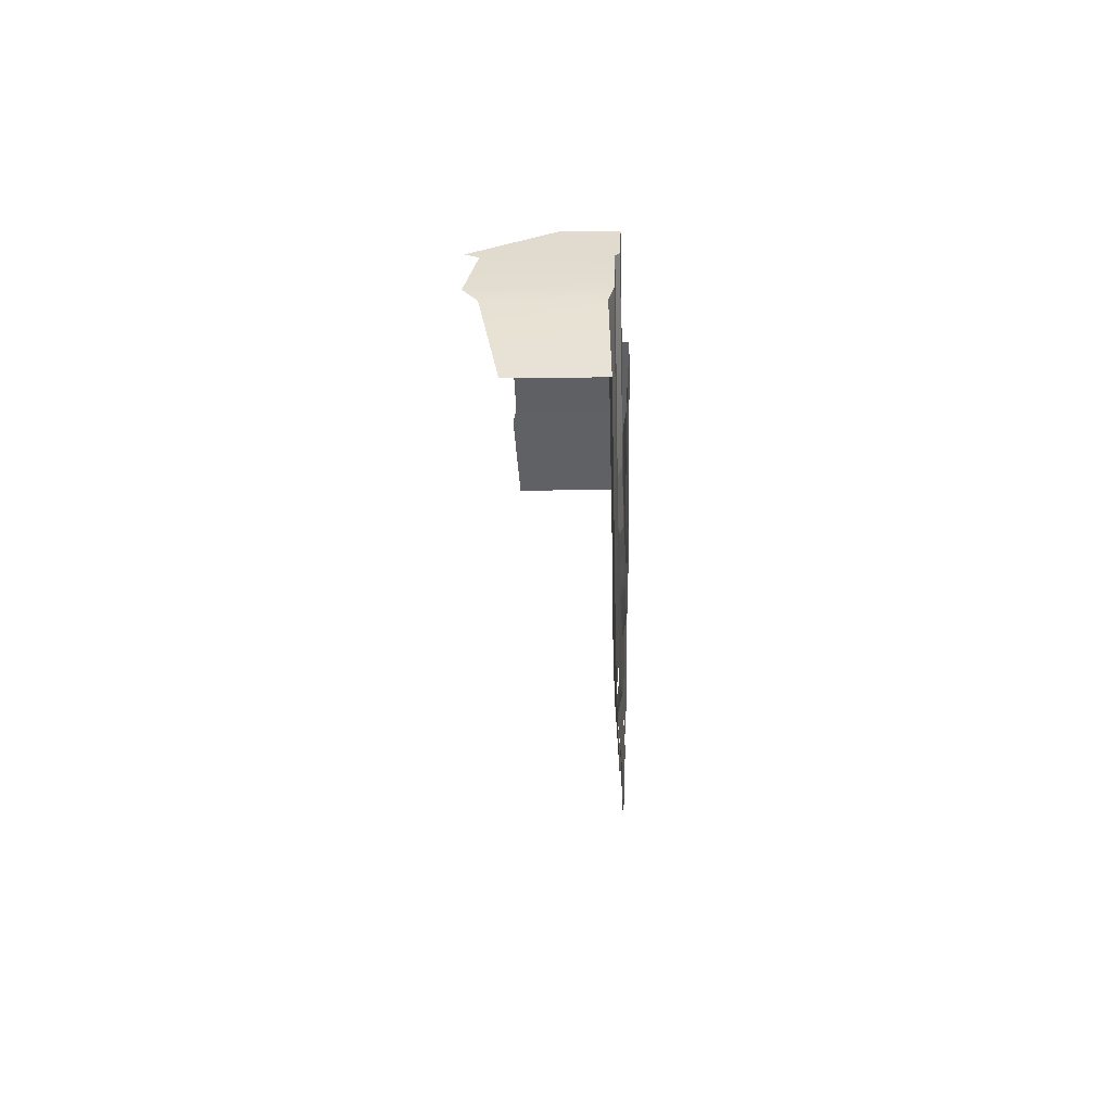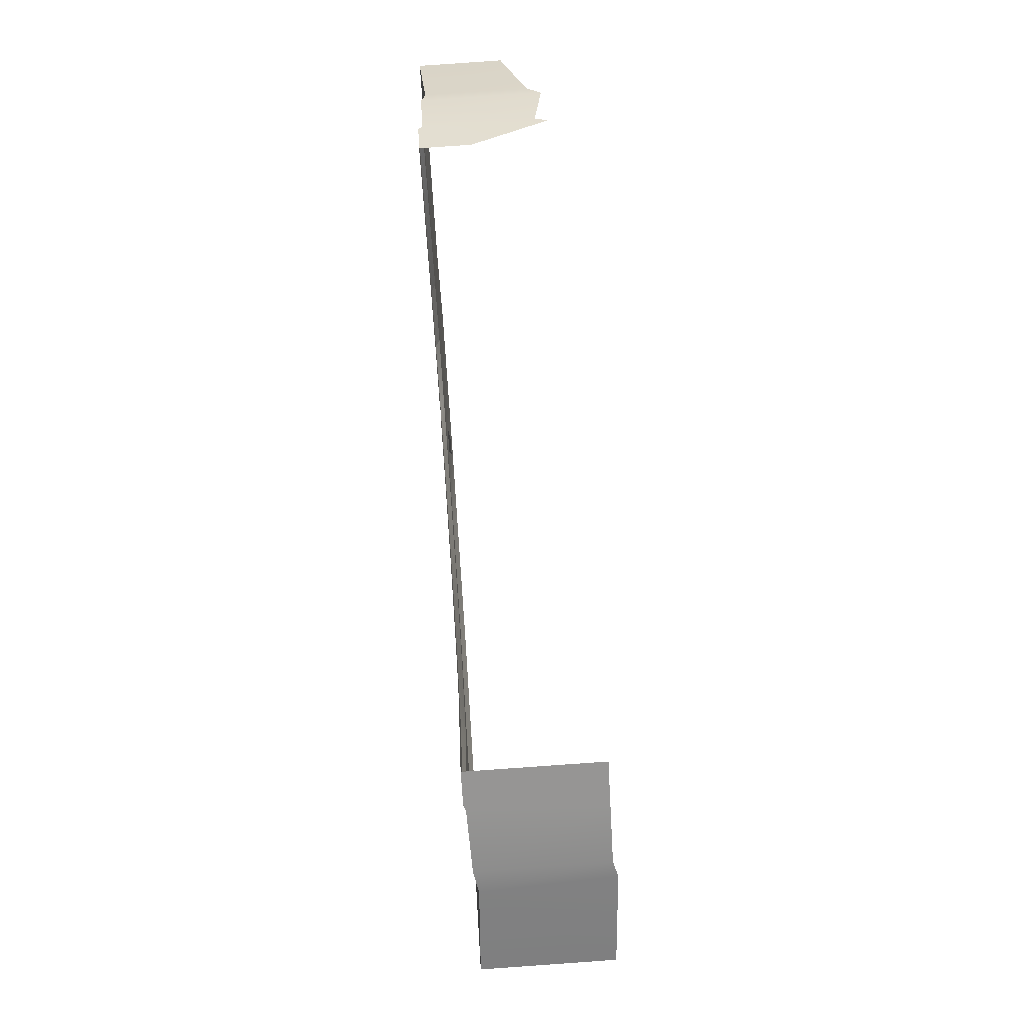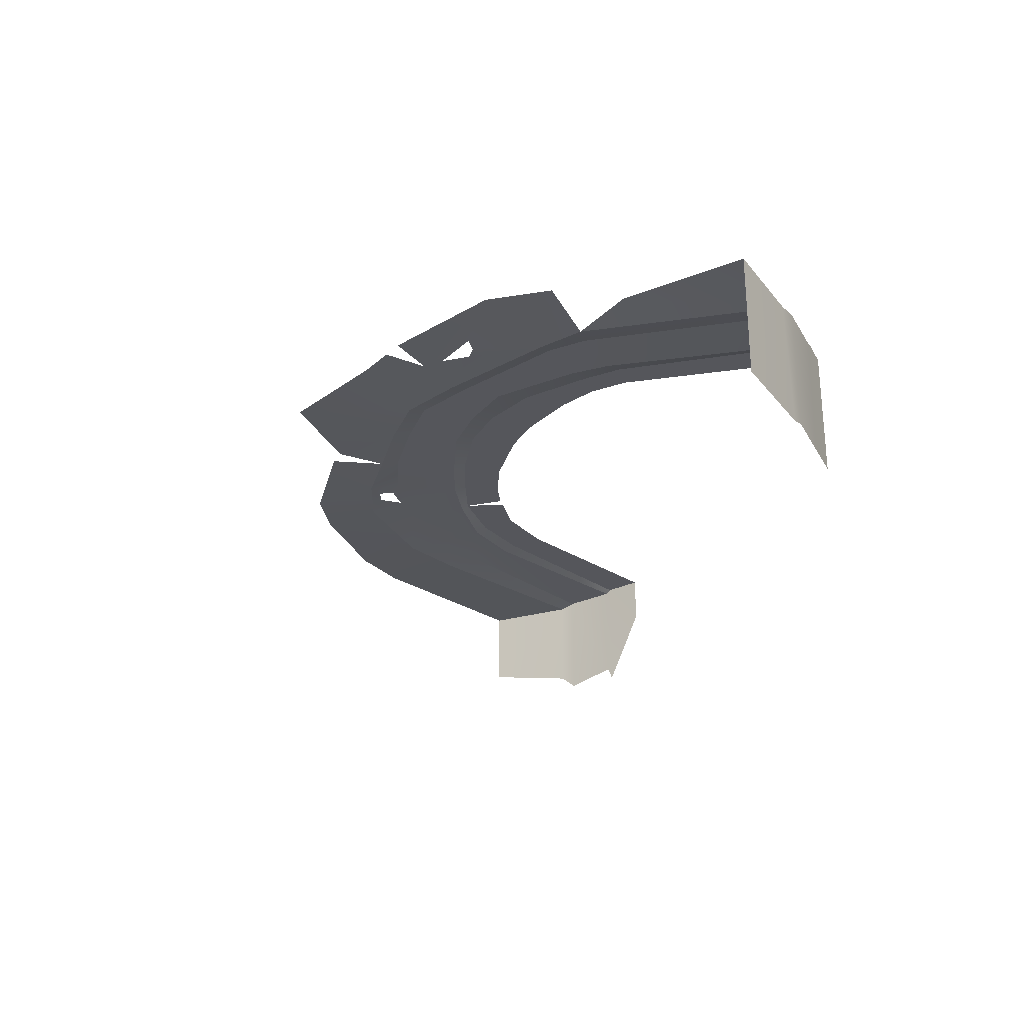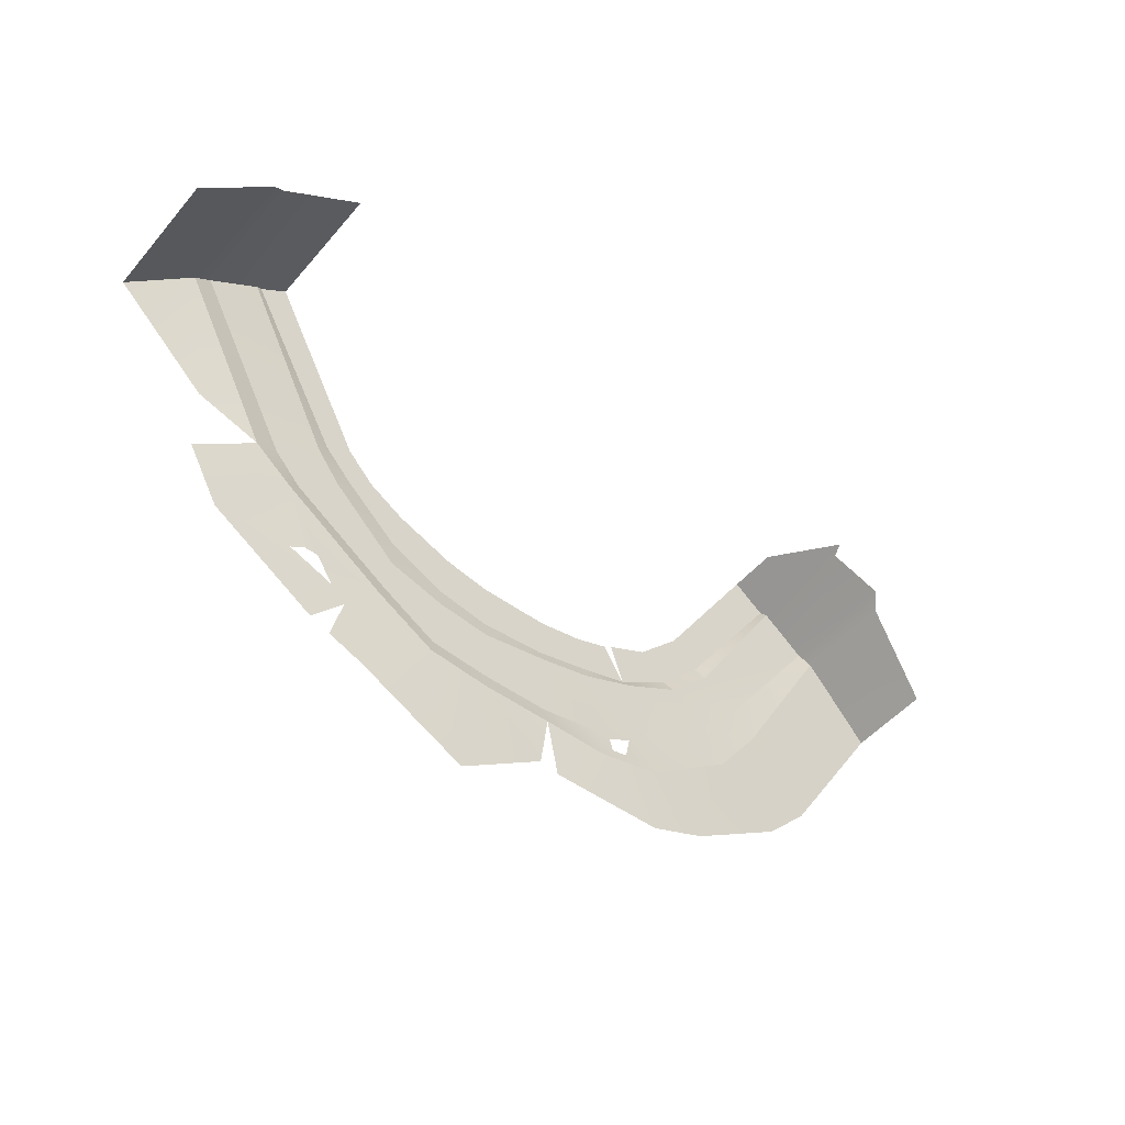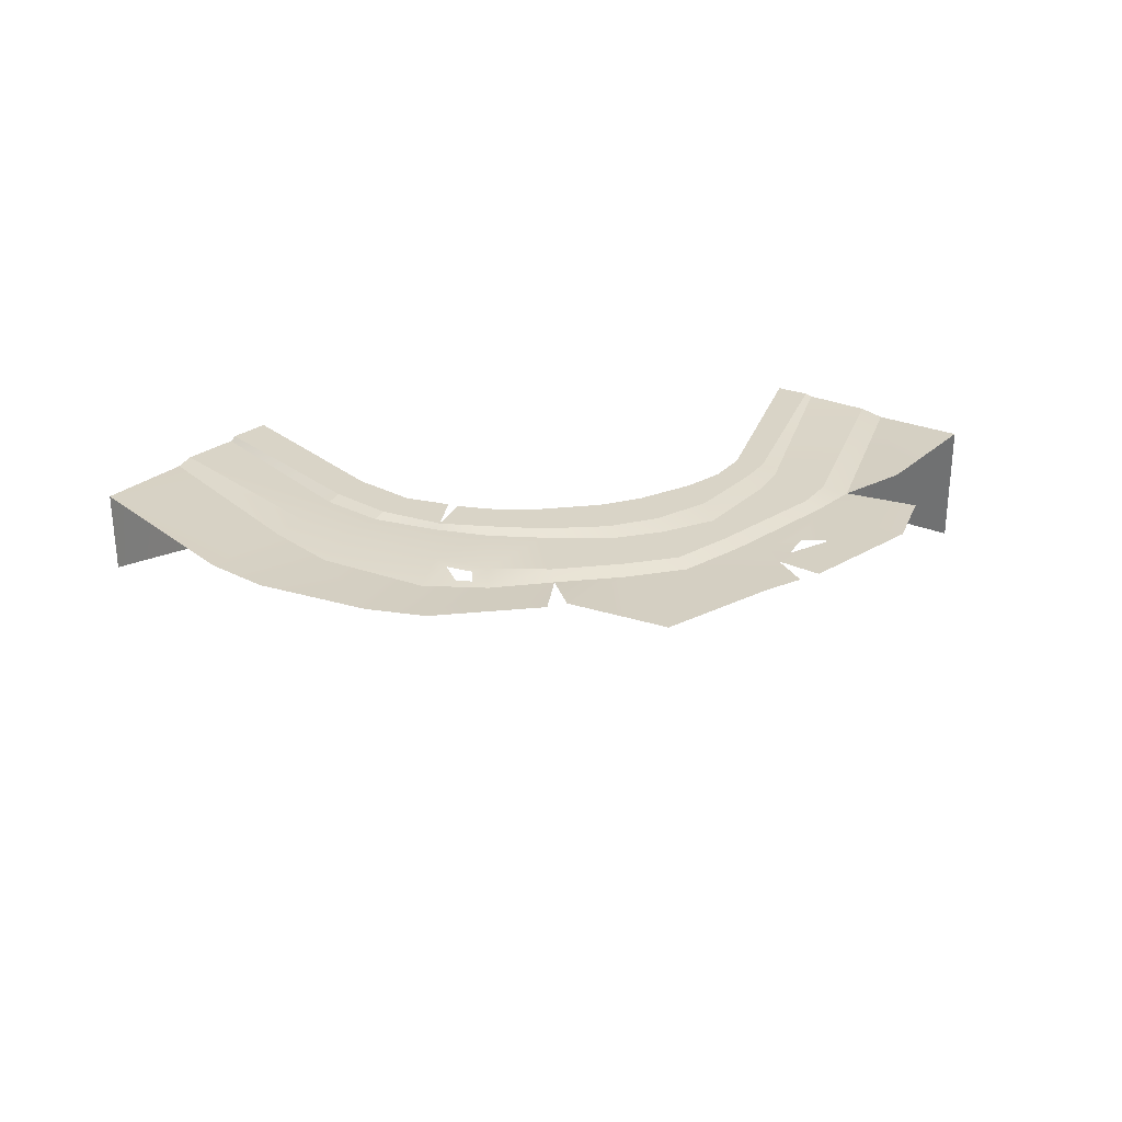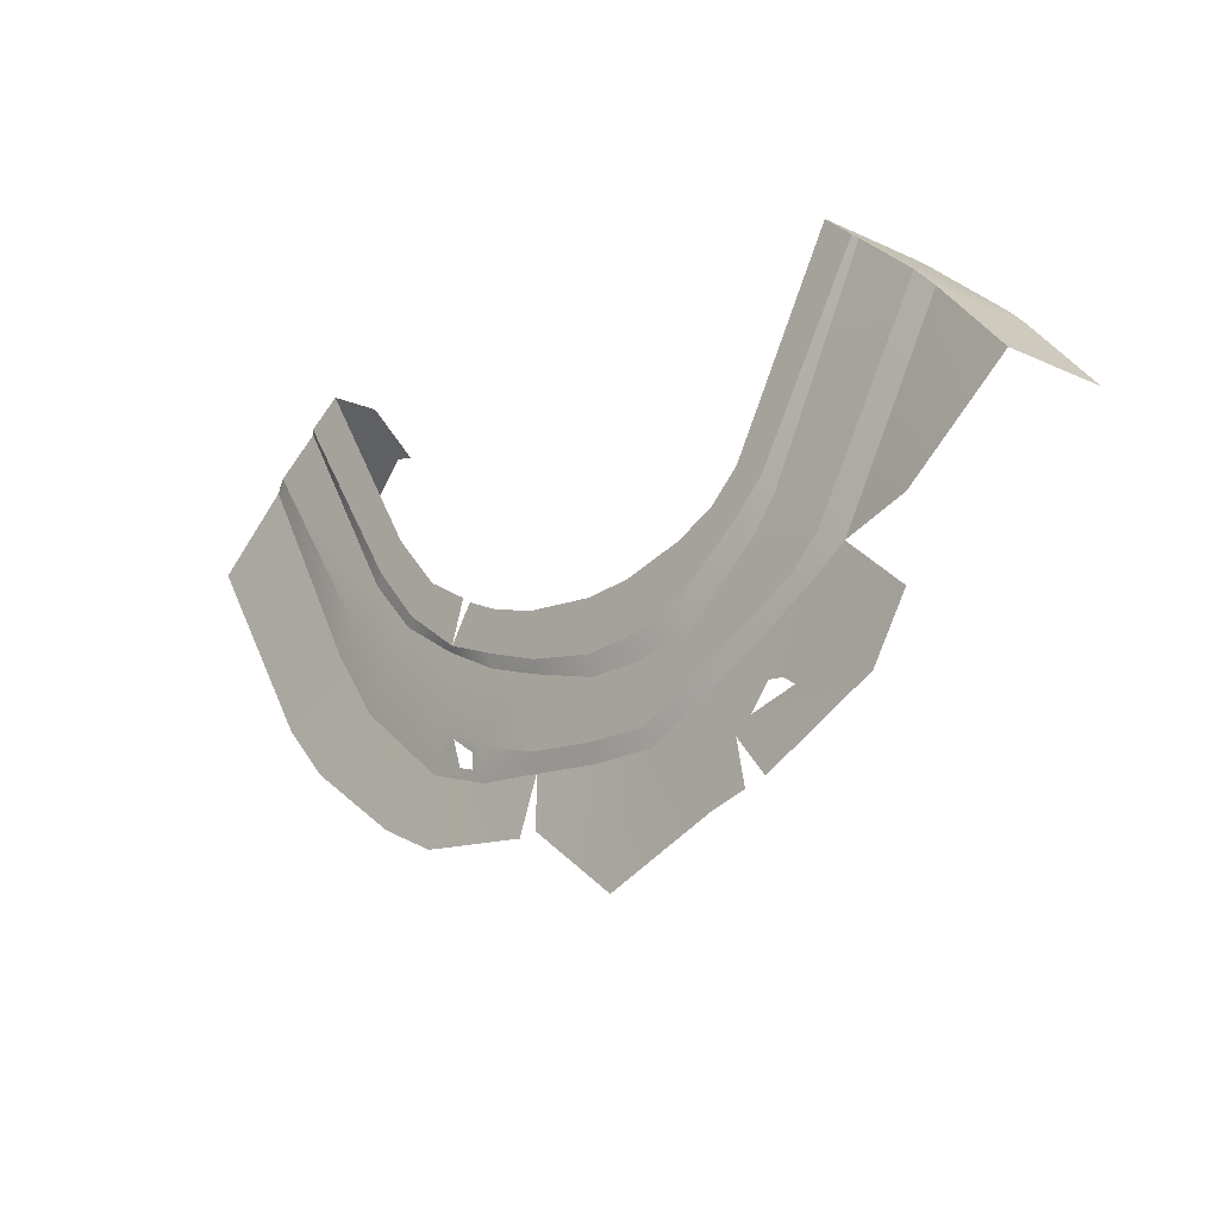
<metadata>
{"format":"obj","ext":"obj","renderer":"f3d","projection":"perspective","resolution":1024,"background":"white","views":[{"elev":-4.2,"azim":-87.4,"up":"+Y"},{"elev":75.1,"azim":85.8,"up":"+Y"},{"elev":-26.2,"azim":75.8,"up":"+Z"},{"elev":-49.8,"azim":141.3,"up":"+Y"},{"elev":28.5,"azim":-8.9,"up":"+Z"},{"elev":-13.3,"azim":43.6,"up":"+Y"}]}
</metadata>
<code>
o Flag_GothicArch_Cylinder.001
v -0.9403 3.262 -0.05648
v -1.106 3.092 -0.006104
v -1.106 3.092 0.1939
v -0.9397 3.262 0.1835
v -0.8069 3.371 -0.06494
v -0.9128 3.288 -0.08908
v -0.9121 3.289 0.1939
v -0.8062 3.372 0.1939
v -0.598 2.697 0.1835
v -0.7477 2.58 0.1939
v -0.5211 2.435 0.1939
v -0.3848 2.539 0.1835
v -0.5377 2.793 0.1939
v -0.3423 2.646 0.1939
v 0.2085 2.695 0.1939
v 0.08063 2.681 0.1939
v 0.08202 2.552 0.1939
v 0.22 2.563 0.1939
v -0.2056 2.74 0.1939
v -0.2267 2.578 0.1939
v -0.08202 2.552 0.1939
v -0.08202 2.71 0.1939
v 0.08203 2.508 0.1835
v 0.2306 2.522 0.1835
v -0.465 2.867 0.1939
v -0.3305 2.792 0.1939
v -0.3813 2.949 0.2034
v -0.4444 2.886 0.2034
v -0.3157 2.802 0.2034
v -0.2839 2.9 0.2034
v -0.6459 2.898 0.1939
v -0.5704 2.977 0.1939
v -0.2007 2.769 0.2034
v -0.1858 2.86 0.2034
v -0.2632 2.887 0.2034
v -0.3195 2.606 0.1912
v -0.2627 2.573 0.1912
v -0.3881 2.382 0.1939
v -0.2356 2.506 0.1835
v -0.701 2.842 0.1851
v 0.9153 3.29 -0.1126
v 0.9274 3.277 0.1843
v 1.081 3.121 0.1939
v 1.082 3.121 -0.1022
v 0.7816 3.399 -0.1022
v 0.7687 3.408 0.1985
v 0.8867 3.317 0.1939
v 0.8876 3.317 -0.1022
v 0.7717 2.595 0.1939
v 0.6143 2.771 0.1835
v 0.5608 2.614 0.186
v 0.5909 2.596 0.1894
v 0.5904 2.802 0.1939
v 0.3506 2.64 0.1939
v 0.3699 2.603 0.1835
v -0.1182 2.38 0.1939
v -0.08203 2.508 0.1835
v 0.406 2.964 0.2034
v 0.3208 2.912 0.2034
v 0.3343 2.808 0.2034
v 0.466 2.93 0.2034
v 0.5536 2.961 0.1939
v 0.6547 2.873 0.1939
v 0.4959 2.884 0.1939
v 0.3384 2.732 0.1939
v 0.1858 2.86 0.2034
v 0.2061 2.748 0.2034
v 0.7078 2.846 0.1835
v -0.07363 2.738 0.2034
v 0.08202 2.726 0.2034
v 0.08202 2.84 0.2034
v -0.08202 2.84 0.2034
v -0.0723 2.39 0.1939
v 0.131 2.25 0.1939
v 0.3881 2.382 0.1939
v 0.7561 3.418 0.2034
v 0.5291 2.999 0.2034
v 0.7713 3.407 -0.1022
v -0.796 3.38 0.2034
v -0.5471 2.999 0.2034
v -0.7967 3.379 -0.09525
v -0.7199 3.44 0.08482
v -0.7197 3.44 0.2034
v -0.4851 3.061 0.2034
v 0.6948 3.466 -0.1022
v 0.6939 3.466 0.2034
v 0.47 3.032 0.2034
v -0.8527 2.69 0.1939
v 0.8489 2.736 0.1939
v 0.8559 2.907 0.1939
v 0.4479 2.517 0.1888
v 0.5211 2.435 0.1939
v 0.4724 2.416 0.1939
v -0.3051 2.546 0.1861
v -0.267 2.537 0.1861
v 0.4851 2.554 0.1883
v 0.5258 2.614 0.186
f 2 4 1
f 5 7 8
f 9 11 12
f 9 14 13
f 16 18 15
f 20 22 19
f 18 23 24
f 13 26 25
f 27 29 30
f 7 32 8
f 1 7 6
f 33 35 29
f 20 36 37
f 38 12 11
f 4 31 7
f 42 44 41
f 45 47 48
f 50 52 49
f 54 50 53
f 39 56 57
f 39 21 20
f 59 61 58
f 62 47 46
f 65 53 64
f 48 42 41
f 60 66 67
f 55 18 24
f 63 42 47
f 69 71 72
f 57 17 21
f 73 23 57
f 24 74 75
f 21 16 22
f 54 15 18
f 77 46 76
f 78 46 45
f 14 19 26
f 8 80 79
f 19 69 33
f 70 15 67
f 5 79 81
f 82 79 83
f 28 26 29
f 71 67 66
f 33 72 34
f 79 84 83
f 85 76 78
f 60 64 61
f 87 76 86
f 16 69 22
f 65 67 15
f 19 29 26
f 80 27 84
f 40 13 31
f 88 9 40
f 31 25 32
f 32 28 80
f 3 40 4
f 61 87 58
f 50 63 53
f 89 50 49
f 63 64 53
f 62 61 64
f 42 90 43
f 91 55 24
f 91 92 49
f 75 91 24
f 12 36 14
f 20 95 39
f 39 94 12
f 91 52 96
f 55 96 97
f 50 97 51
f 2 3 4
f 5 6 7
f 9 10 11
f 9 12 14
f 16 17 18
f 20 21 22
f 18 17 23
f 13 14 26
f 27 28 29
f 7 31 32
f 1 4 7
f 33 34 35
f 20 14 36
f 38 39 12
f 4 40 31
f 42 43 44
f 45 46 47
f 50 51 52
f 54 55 50
f 39 38 56
f 39 57 21
f 59 60 61
f 62 63 47
f 65 54 53
f 48 47 42
f 60 59 66
f 55 54 18
f 63 68 42
f 69 70 71
f 57 23 17
f 73 74 23
f 24 23 74
f 21 17 16
f 54 65 15
f 77 62 46
f 78 76 46
f 14 20 19
f 8 32 80
f 19 22 69
f 70 16 15
f 5 8 79
f 82 81 79
f 28 25 26
f 71 70 67
f 33 69 72
f 79 80 84
f 85 86 76
f 60 65 64
f 87 77 76
f 16 70 69
f 65 60 67
f 19 33 29
f 80 28 27
f 40 9 13
f 88 10 9
f 31 13 25
f 32 25 28
f 3 88 40
f 61 77 87
f 50 68 63
f 89 68 50
f 63 62 64
f 62 77 61
f 42 68 90
f 75 93 91
f 12 94 36
f 20 37 95
f 39 95 94
f 91 49 52
f 55 91 96
f 50 55 97

</code>
